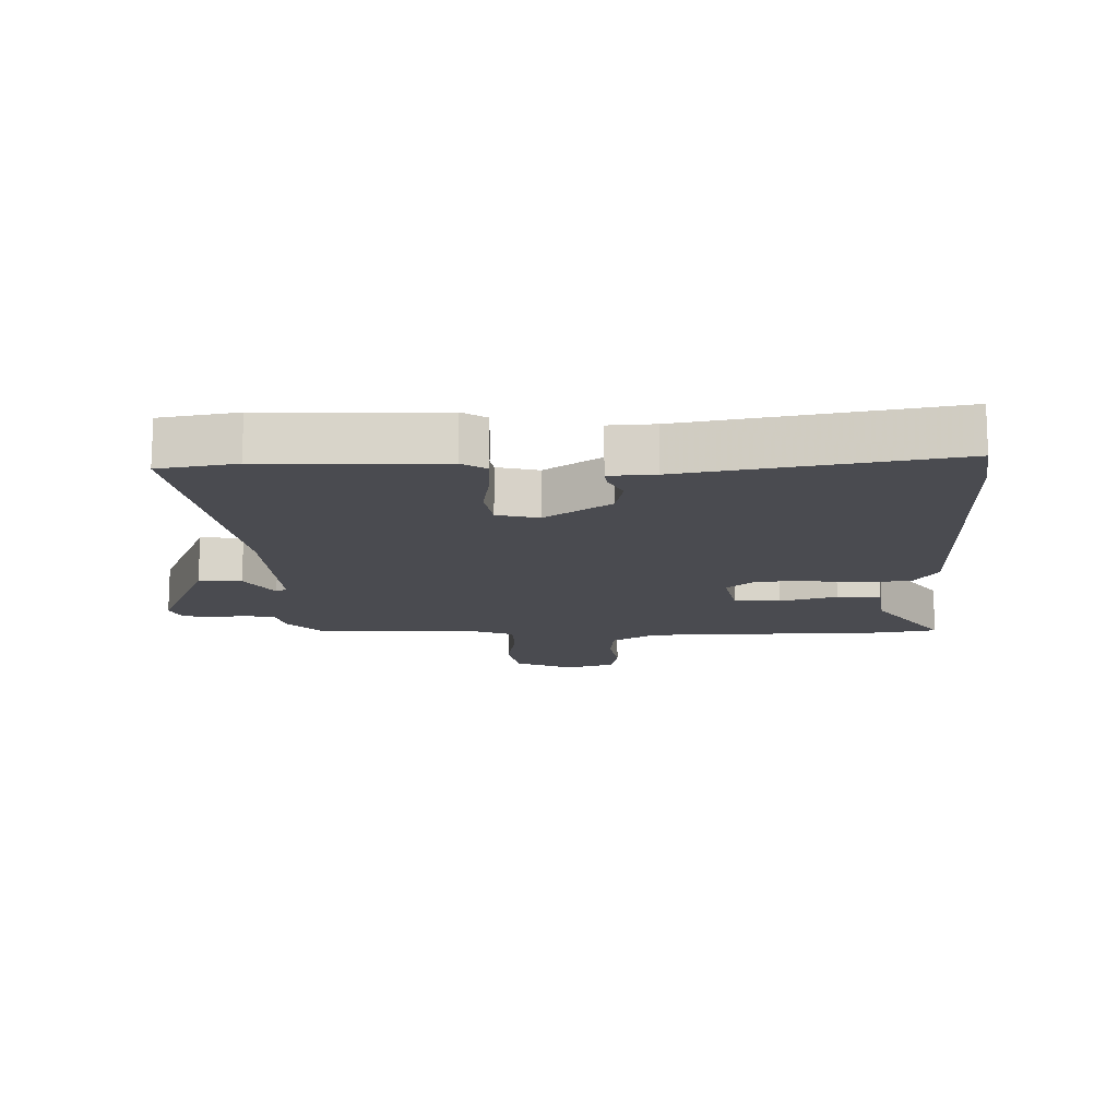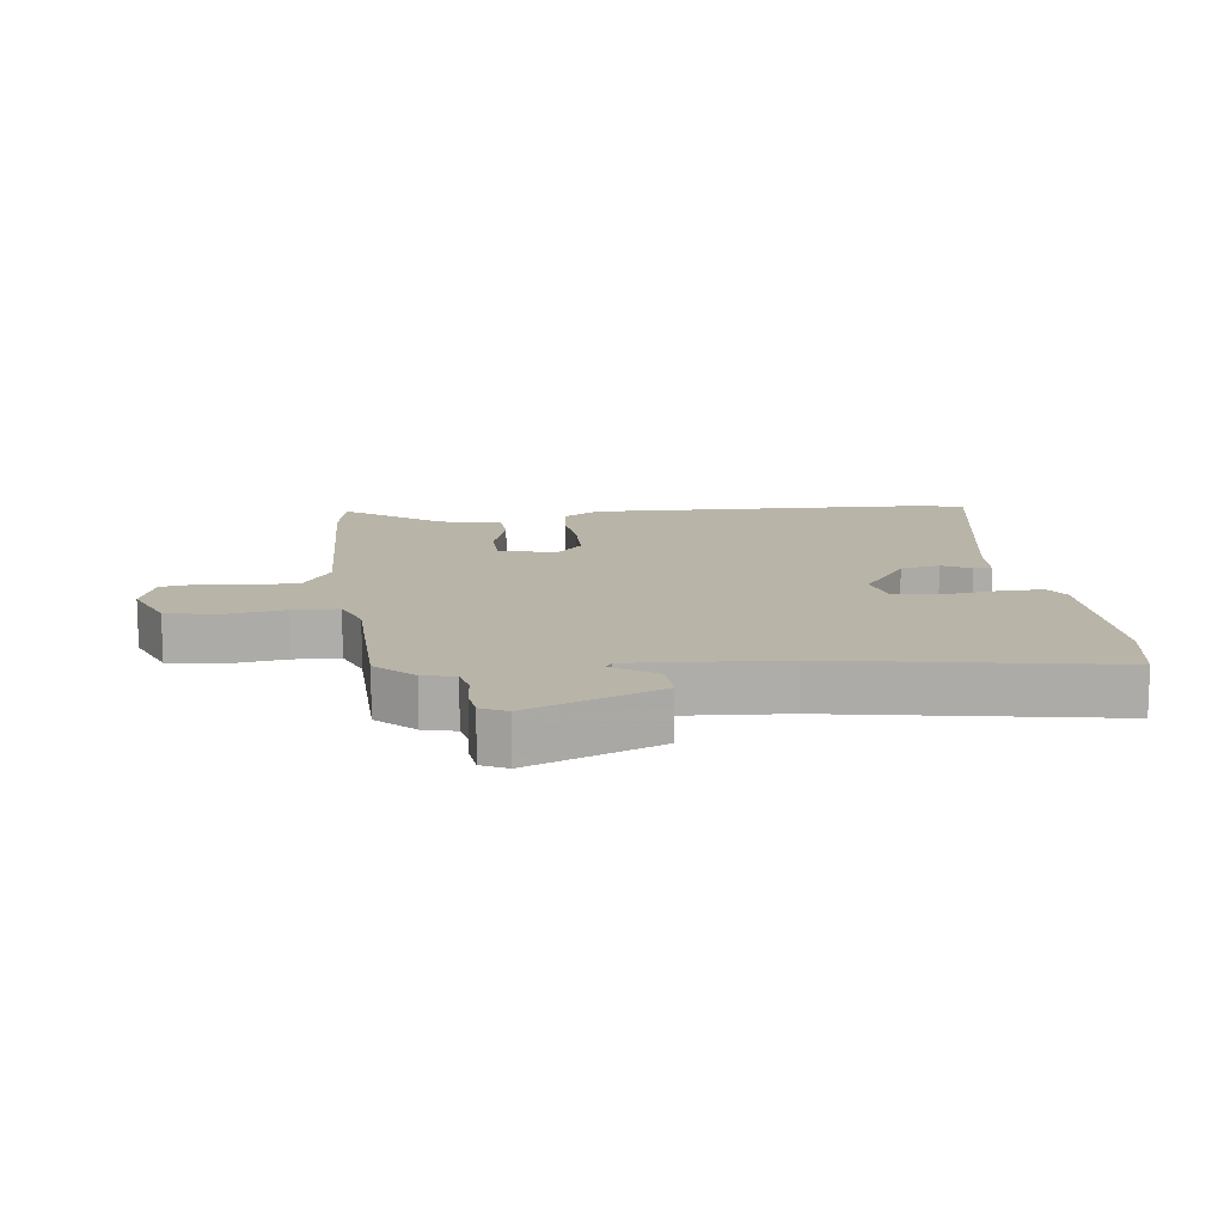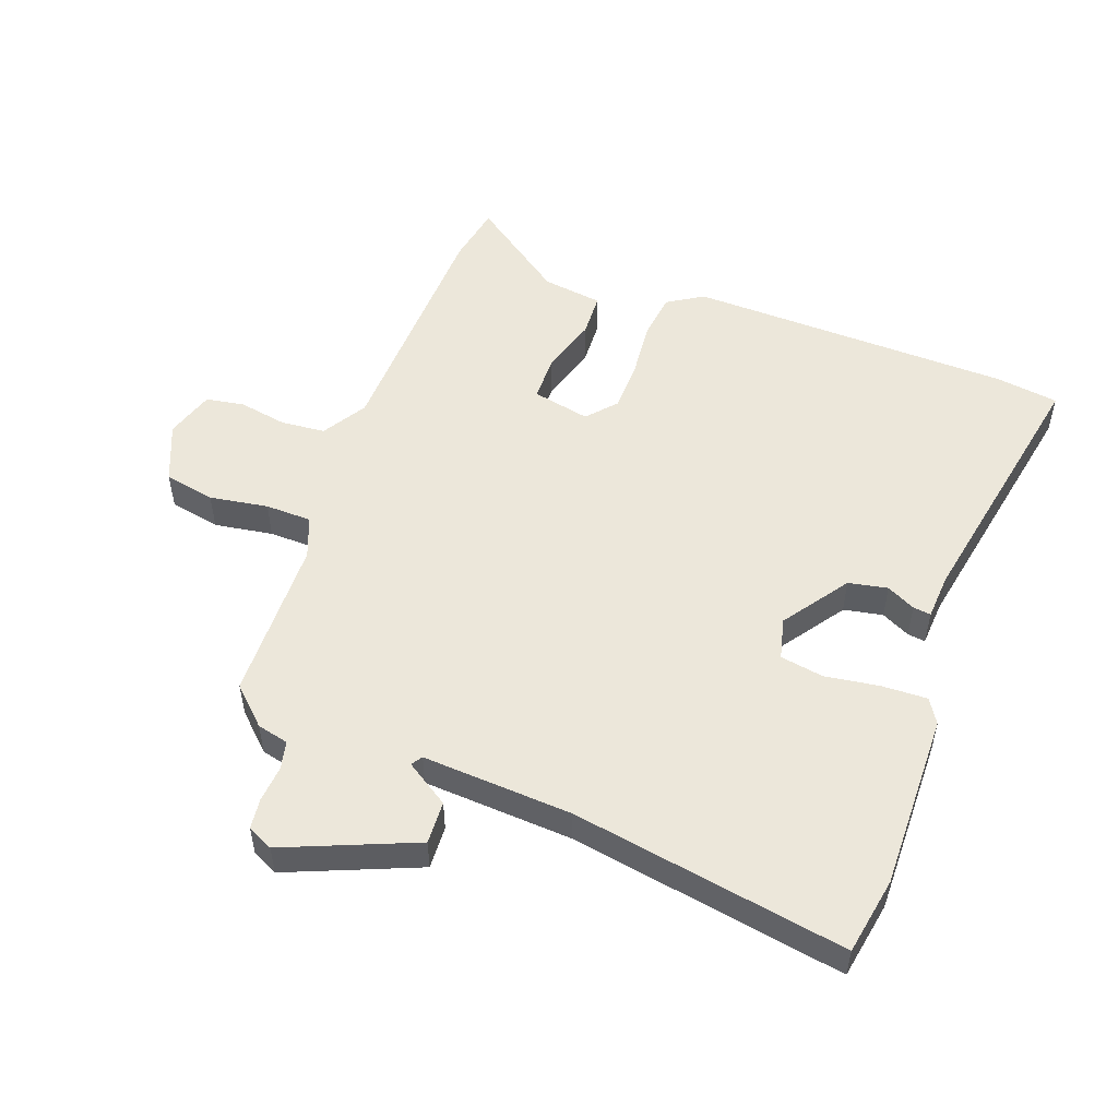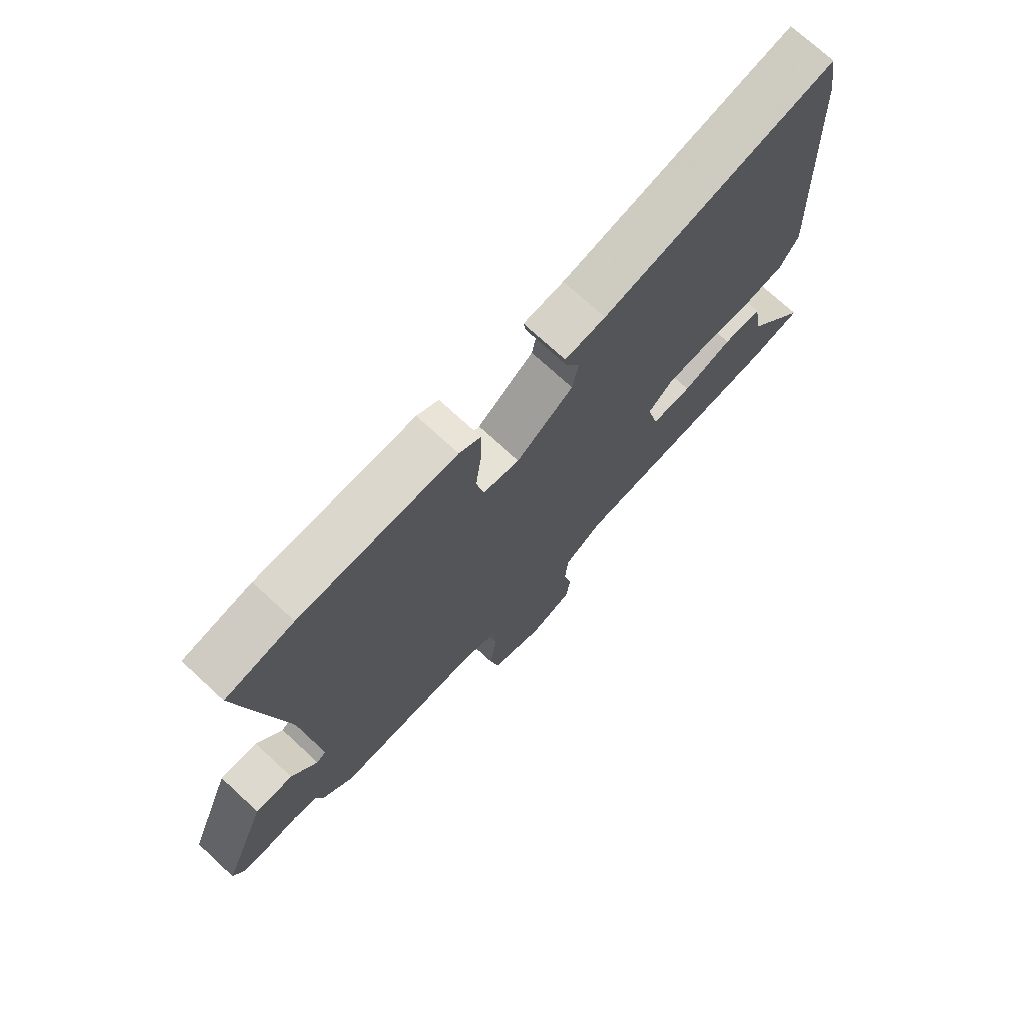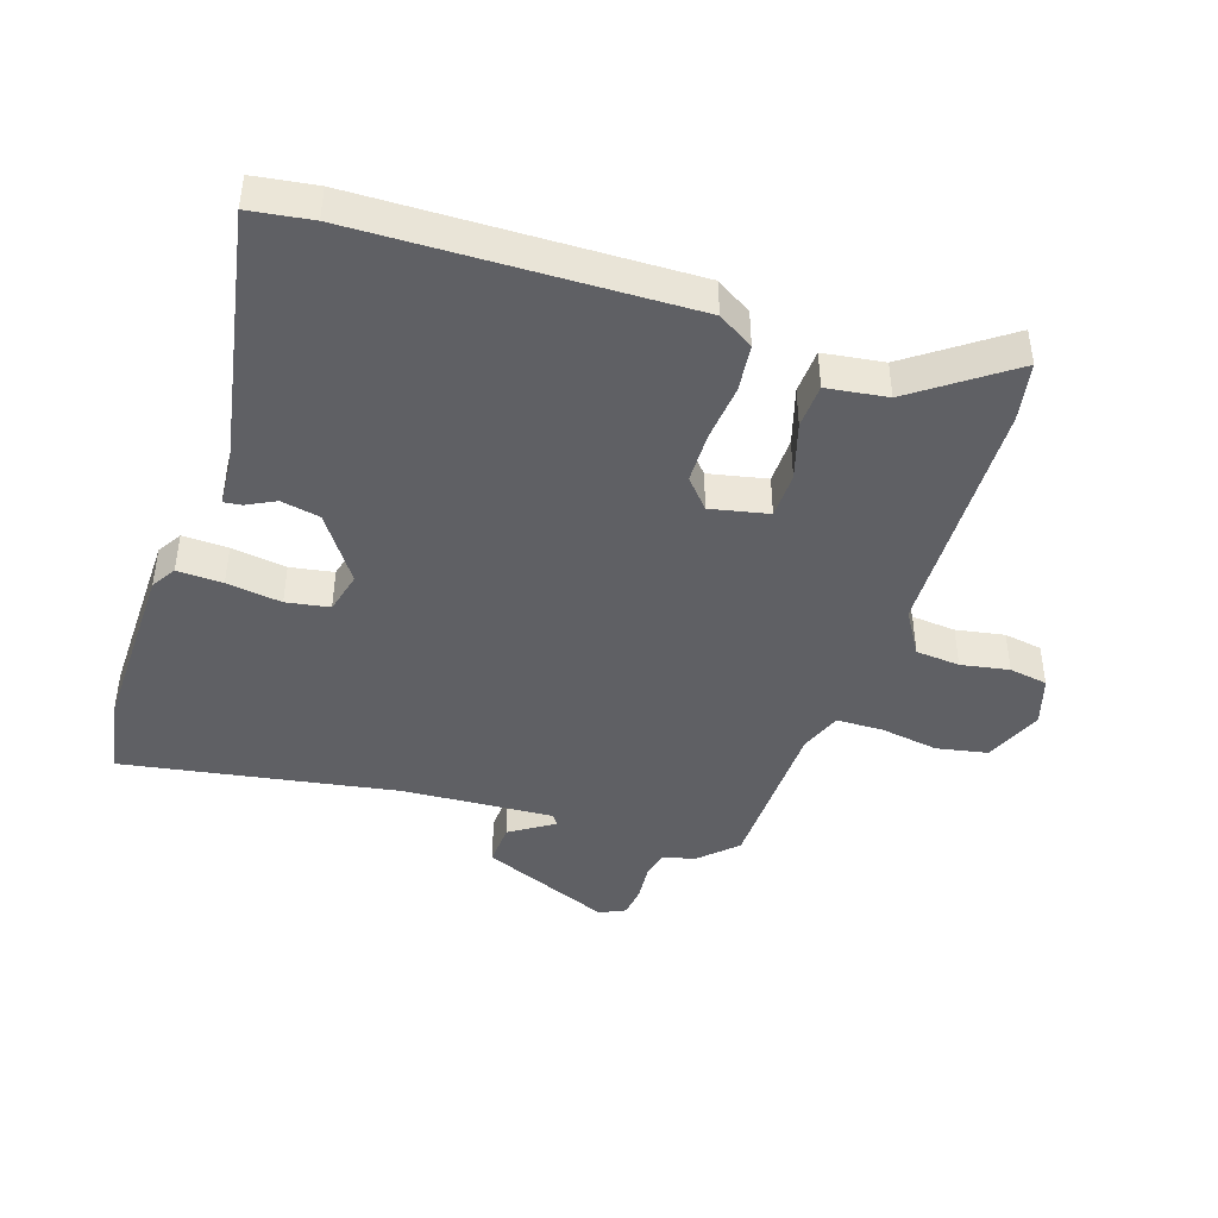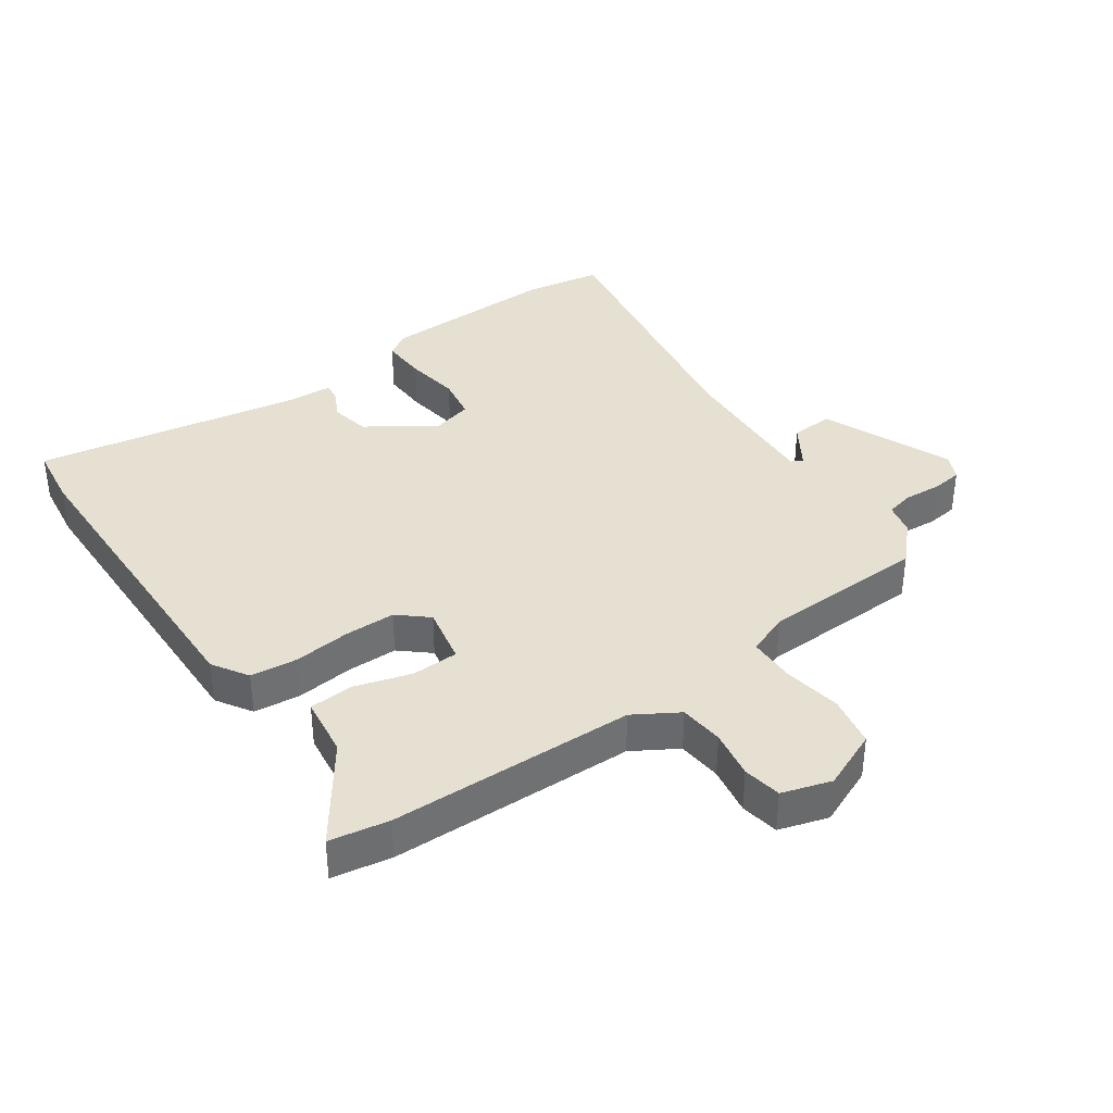
<metadata>
{"format":"obj","ext":"obj","renderer":"f3d","projection":"perspective","resolution":1024,"background":"white","views":[{"elev":-14.4,"azim":-0.1,"up":"+Y"},{"elev":13.0,"azim":-97.9,"up":"+Y"},{"elev":52.4,"azim":-70.9,"up":"+Y"},{"elev":73.0,"azim":-47.3,"up":"+Z"},{"elev":-43.7,"azim":70.7,"up":"+Y"},{"elev":37.6,"azim":143.5,"up":"+Y"}]}
</metadata>
<code>
v 0.589 0.07 -0.482
v 0.496 0.07 -0.501
v 0.109 0.07 -0.521
v 0.04 0.07 -0.565
v 0.035 0.07 -0.635
v 0.05 0.07 -0.711
v 0.041 0.07 -0.772
v -0.036 0.07 -0.798
v -0.13 0.07 -0.761
v -0.147 0.07 -0.681
v -0.134 0.07 -0.588
v -0.137 0.07 -0.515
v -0.203 0.07 -0.491
v -0.463 0.07 -0.49
v -0.519 0.07 -0.434
v -0.532 0.07 -0.384
v -0.577 0.07 -0.375
v -0.635 0.07 -0.381
v -0.683 0.07 -0.376
v -0.703 0.07 -0.336
v -0.622 0.07 -0.129
v -0.554 0.07 -0.131
v -0.508 0.07 -0.199
v -0.491 0.07 -0.187
v -0.51 0.07 0.05
v -0.592 0.07 0.482
v -0.47 0.07 0.506
v -0.189 0.07 0.507
v -0.15 0.07 0.484
v -0.151 0.07 0.412
v -0.162 0.07 0.325
v -0.149 0.07 0.257
v -0.083 0.07 0.242
v 0.019 0.07 0.316
v 0.03 0.07 0.378
v 0.006 0.07 0.423
v 0.002 0.07 0.451
v 0.075 0.07 0.457
v 0.493 0.07 0.543
v 0.509 0.07 0.445
v 0.531 0.07 -0.07
v 0.497 0.07 -0.127
v 0.423 0.07 -0.137
v 0.333 0.07 -0.13
v 0.253 0.07 -0.133
v 0.208 0.07 -0.174
v 0.229 0.07 -0.265
v 0.302 0.07 -0.265
v 0.392 0.07 -0.236
v 0.462 0.07 -0.238
v 0.477 0.07 -0.333
v 0.589 0 -0.482
v 0.496 0 -0.501
v 0.109 0 -0.521
v 0.04 0 -0.565
v 0.035 0 -0.635
v 0.05 0 -0.711
v 0.041 0 -0.772
v -0.036 0 -0.798
v -0.13 0 -0.761
v -0.147 0 -0.681
v -0.134 0 -0.588
v -0.137 0 -0.515
v -0.203 0 -0.491
v -0.463 0 -0.49
v -0.519 0 -0.434
v -0.532 0 -0.384
v -0.577 0 -0.375
v -0.635 0 -0.381
v -0.683 0 -0.376
v -0.703 0 -0.336
v -0.622 0 -0.129
v -0.554 0 -0.131
v -0.508 0 -0.199
v -0.491 0 -0.187
v -0.51 0 0.05
v -0.592 0 0.482
v -0.47 0 0.506
v -0.189 0 0.507
v -0.15 0 0.484
v -0.151 0 0.412
v -0.162 0 0.325
v -0.149 0 0.257
v -0.083 0 0.242
v 0.019 0 0.316
v 0.03 0 0.378
v 0.006 0 0.423
v 0.002 0 0.451
v 0.075 0 0.457
v 0.493 0 0.543
v 0.509 0 0.445
v 0.531 0 -0.07
v 0.497 0 -0.127
v 0.423 0 -0.137
v 0.333 0 -0.13
v 0.253 0 -0.133
v 0.208 0 -0.174
v 0.229 0 -0.265
v 0.302 0 -0.265
v 0.392 0 -0.236
v 0.462 0 -0.238
v 0.477 0 -0.333
f 48 49 50 51
f 47 48 51 1
f 41 42 43 44
f 41 44 45
f 38 39 40 41
f 38 41 45
f 35 36 37 38
f 34 35 38 45
f 33 34 45 46
f 28 29 30 31
f 26 27 28 31
f 25 26 31 32
f 24 25 32 33
f 20 21 22 23
f 18 19 20 23
f 17 18 23 24
f 16 17 24 33
f 13 14 15 16
f 8 9 10 11
f 8 11 12
f 5 6 7 8
f 4 5 8 12
f 3 4 12 13
f 47 1 2 3
f 16 33 46 47
f 3 13 16 47
f 102 101 100 99
f 52 102 99 98
f 95 94 93 92
f 96 95 92
f 92 91 90 89
f 96 92 89
f 89 88 87 86
f 96 89 86 85
f 97 96 85 84
f 82 81 80 79
f 82 79 78 77
f 83 82 77 76
f 84 83 76 75
f 74 73 72 71
f 74 71 70 69
f 75 74 69 68
f 84 75 68 67
f 67 66 65 64
f 62 61 60 59
f 63 62 59
f 59 58 57 56
f 63 59 56 55
f 64 63 55 54
f 54 53 52 98
f 98 97 84 67
f 98 67 64 54
f 1 52 53 2
f 2 53 54 3
f 3 54 55 4
f 4 55 56 5
f 5 56 57 6
f 6 57 58 7
f 7 58 59 8
f 8 59 60 9
f 9 60 61 10
f 10 61 62 11
f 11 62 63 12
f 12 63 64 13
f 13 64 65 14
f 14 65 66 15
f 15 66 67 16
f 16 67 68 17
f 17 68 69 18
f 18 69 70 19
f 19 70 71 20
f 20 71 72 21
f 21 72 73 22
f 22 73 74 23
f 23 74 75 24
f 24 75 76 25
f 25 76 77 26
f 26 77 78 27
f 27 78 79 28
f 28 79 80 29
f 29 80 81 30
f 30 81 82 31
f 31 82 83 32
f 32 83 84 33
f 33 84 85 34
f 34 85 86 35
f 35 86 87 36
f 36 87 88 37
f 37 88 89 38
f 38 89 90 39
f 39 90 91 40
f 40 91 92 41
f 41 92 93 42
f 42 93 94 43
f 43 94 95 44
f 44 95 96 45
f 45 96 97 46
f 46 97 98 47
f 47 98 99 48
f 48 99 100 49
f 49 100 101 50
f 50 101 102 51
f 51 102 52 1

</code>
